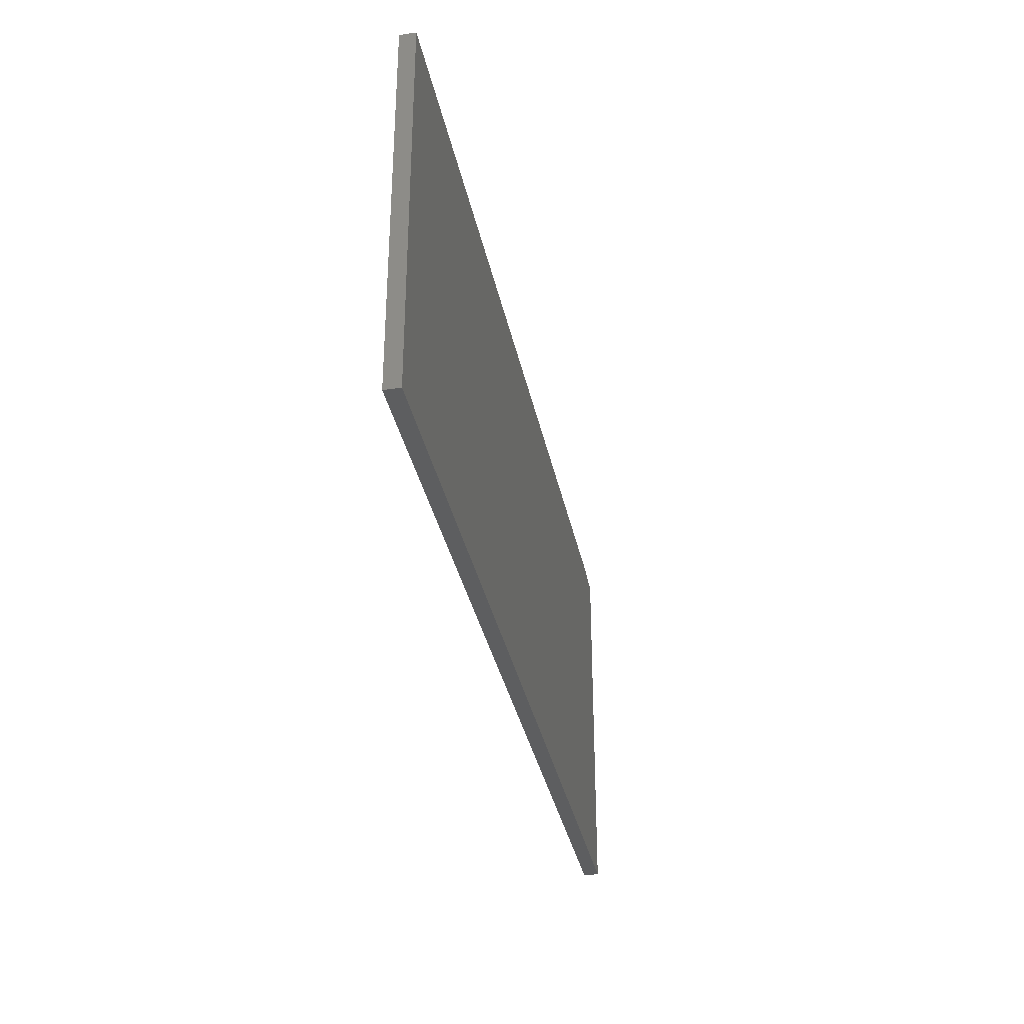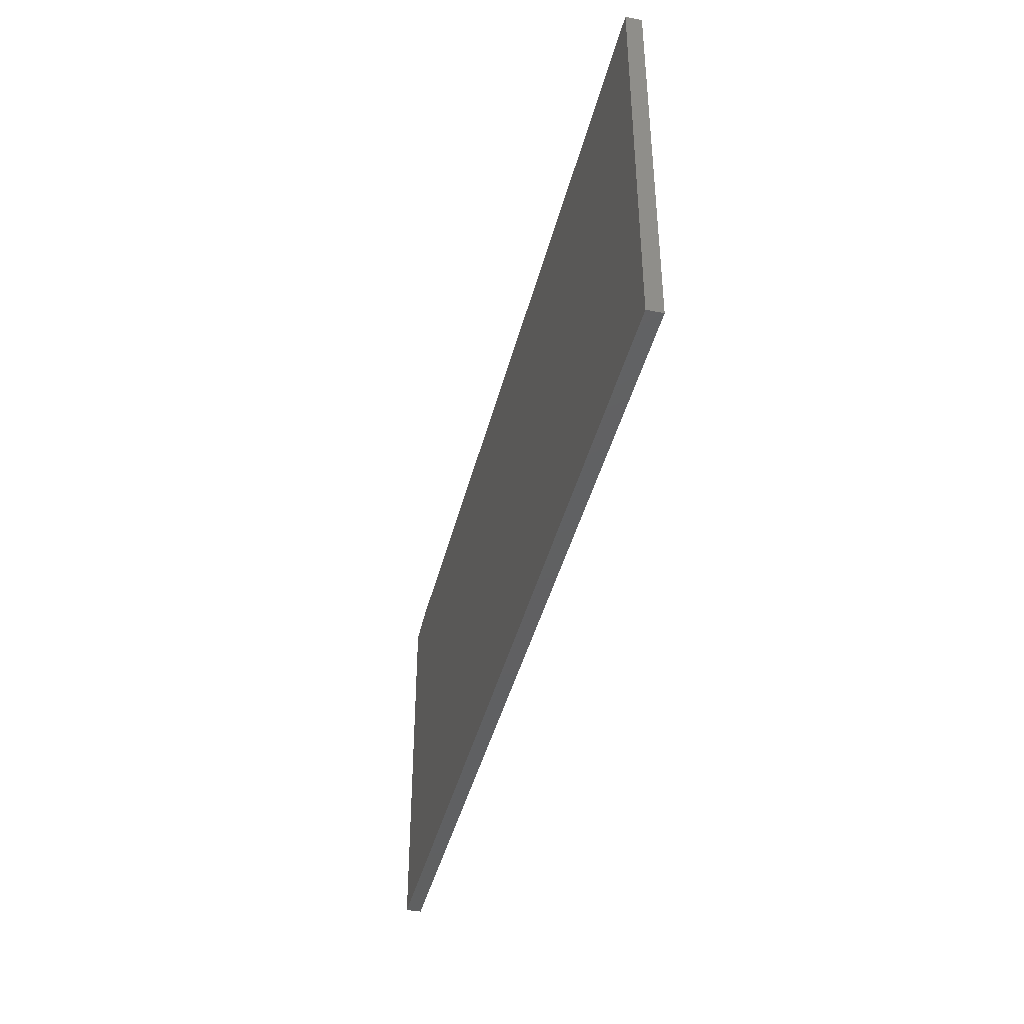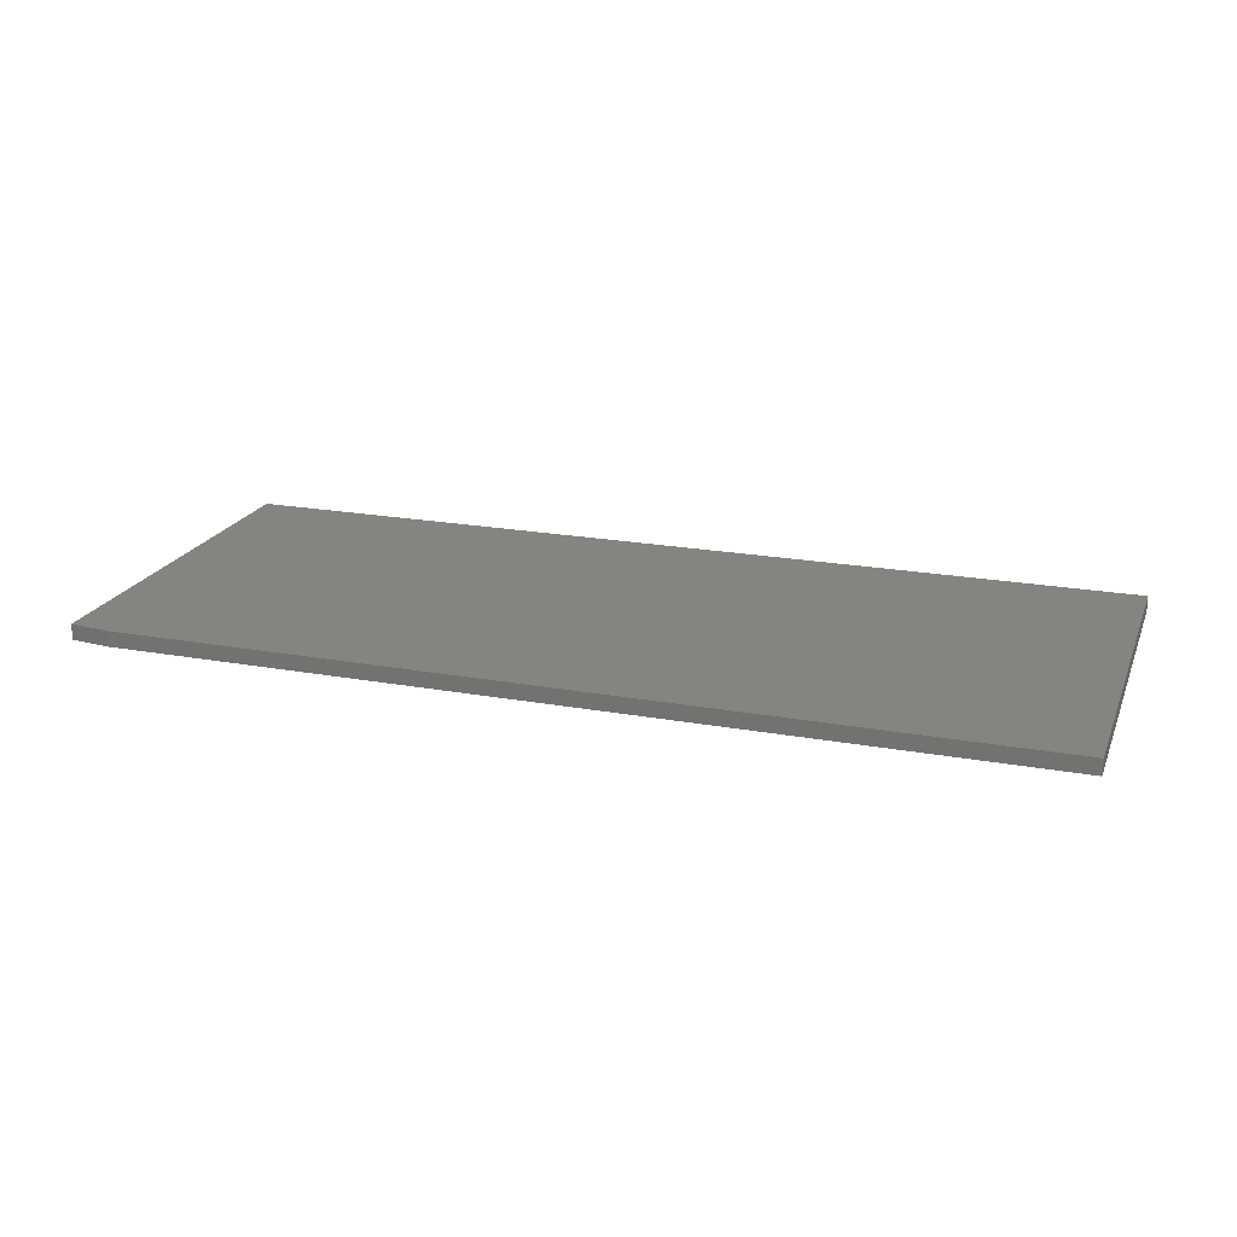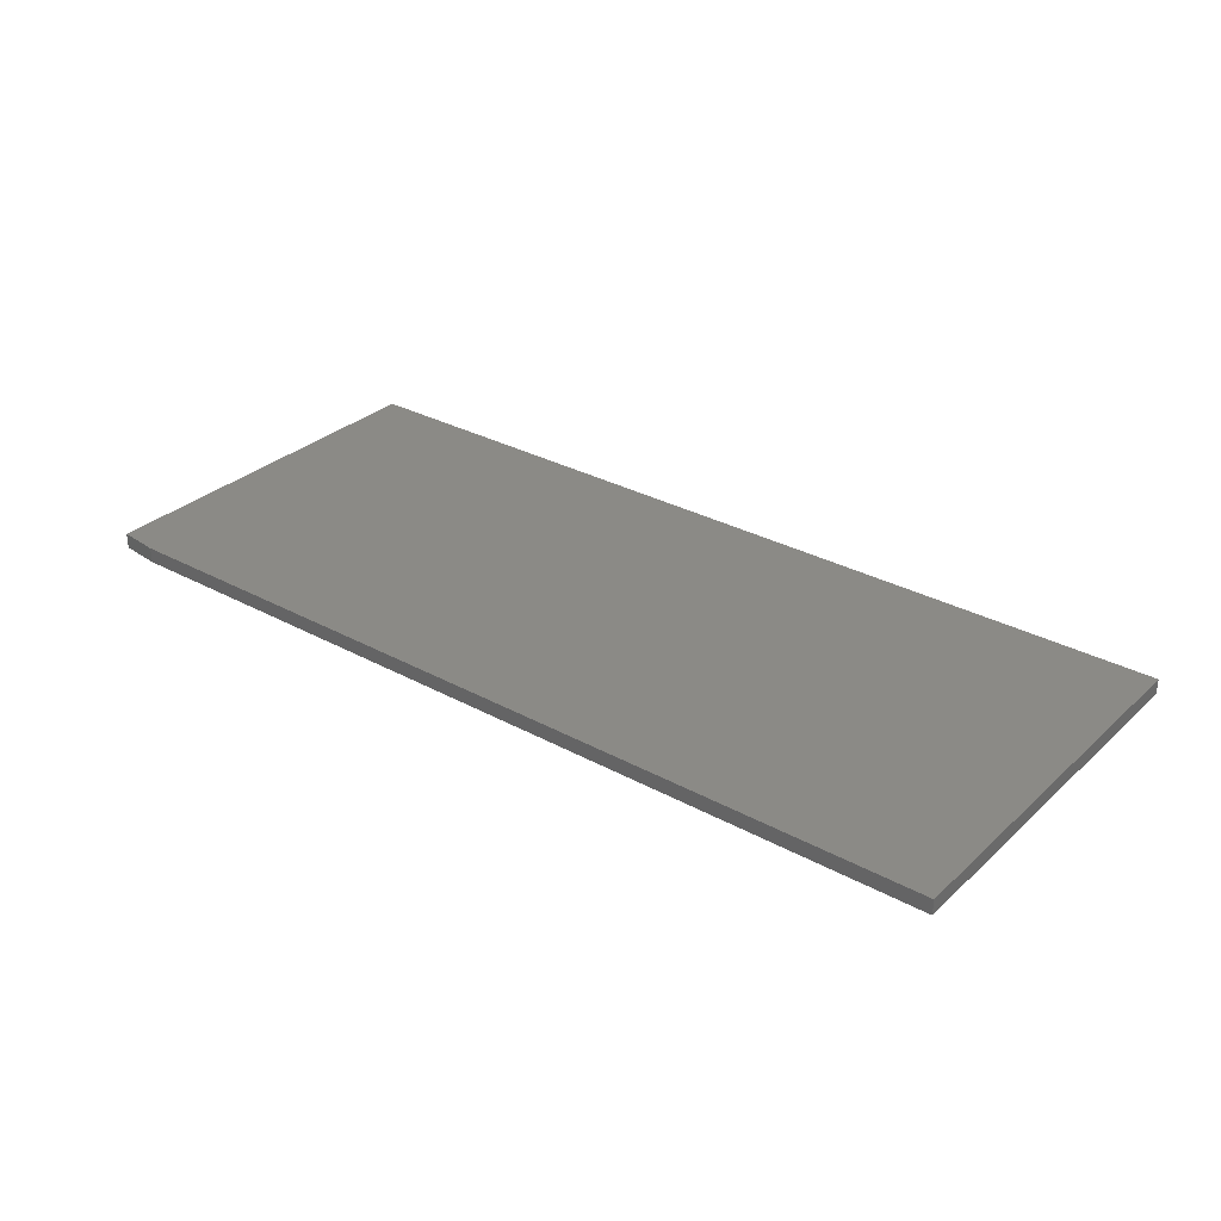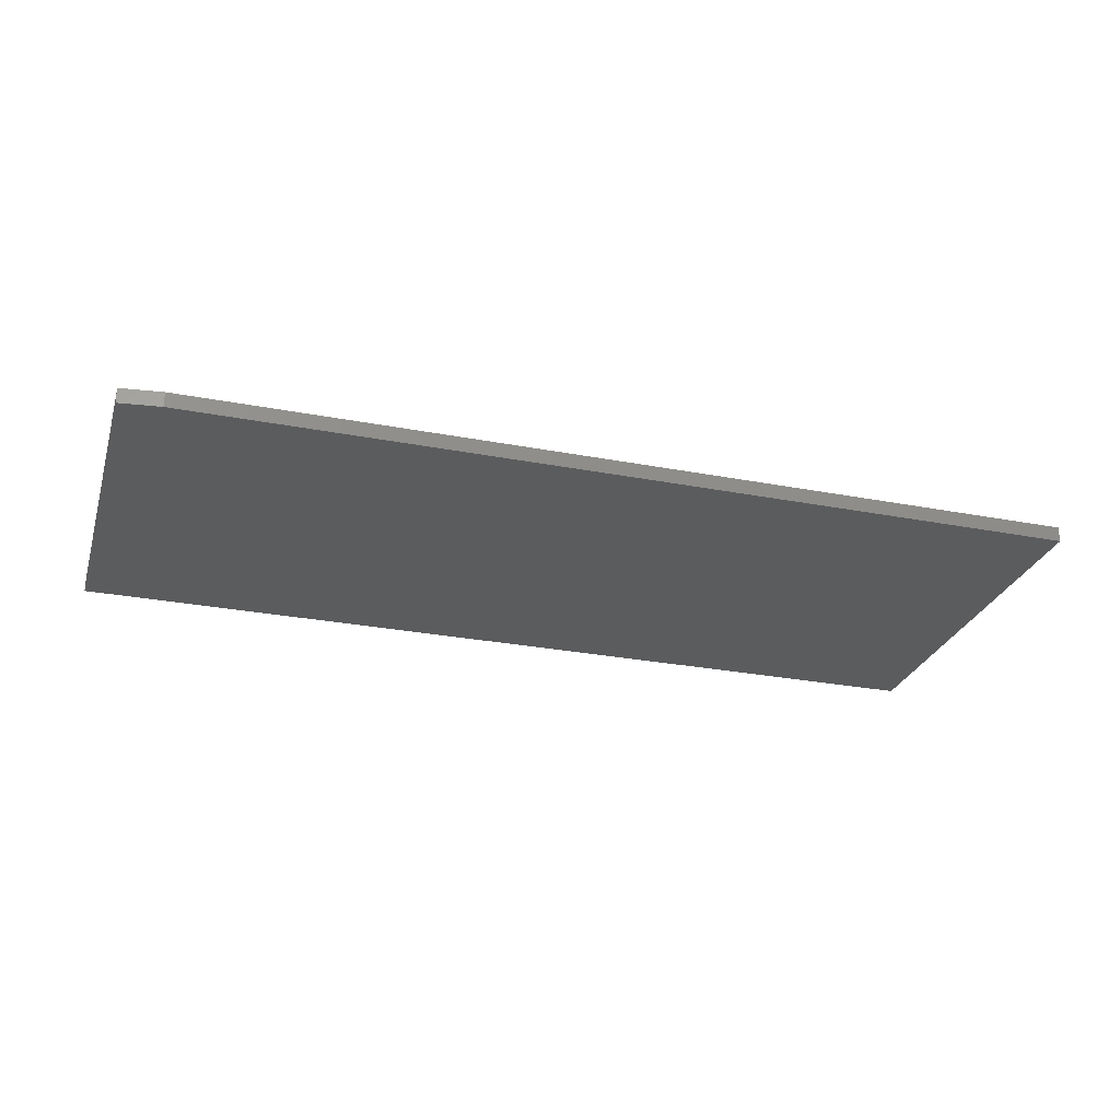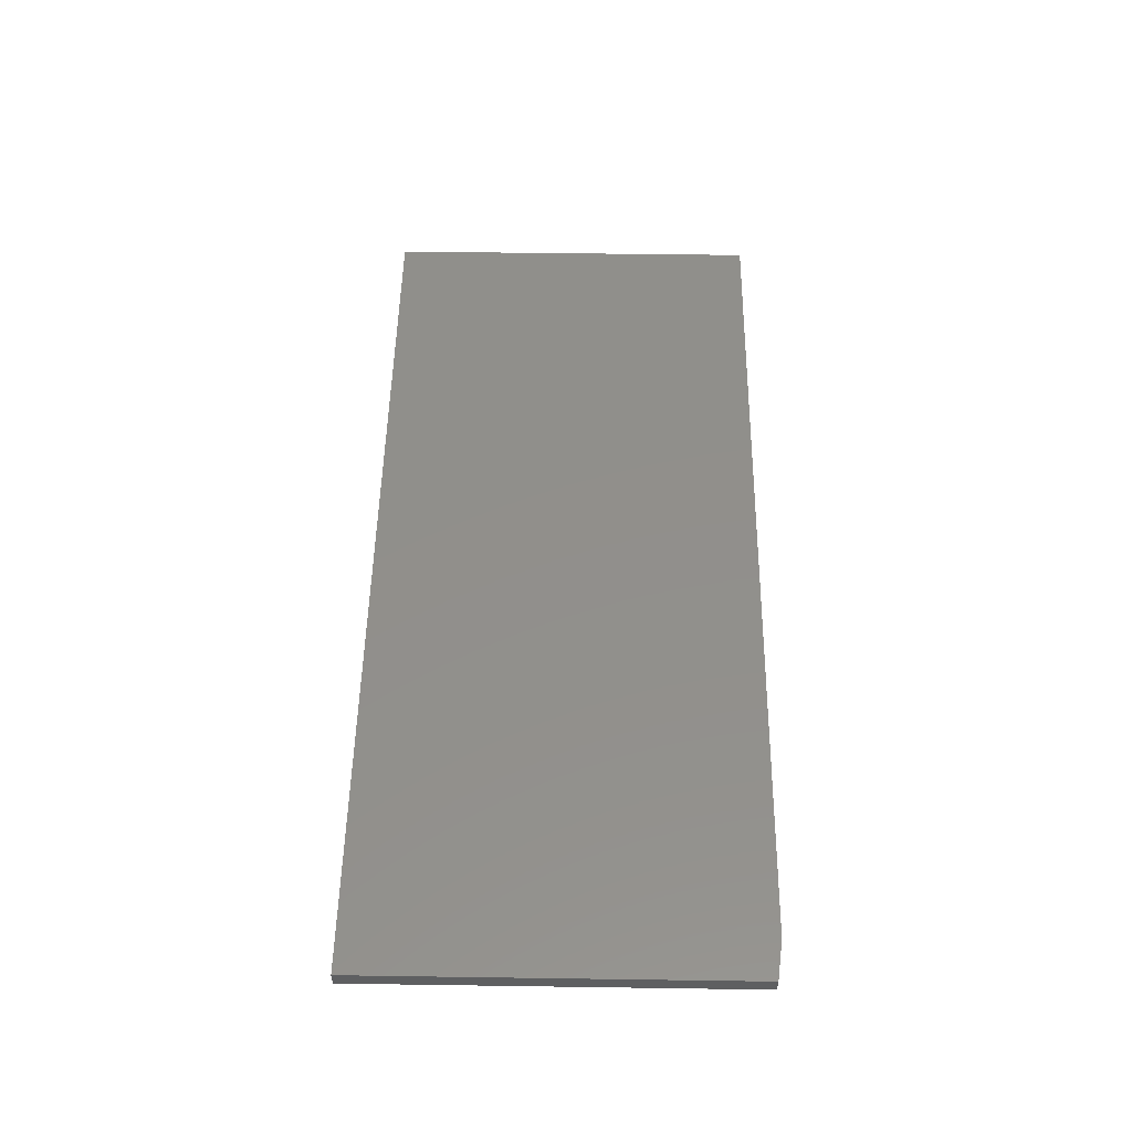
<metadata>
{"format":"stl","ext":"stl","renderer":"f3d","projection":"perspective","resolution":1024,"background":"white","views":[{"elev":-34.1,"azim":-78.7,"up":"+Y"},{"elev":-41.7,"azim":-103.7,"up":"+Y"},{"elev":20.6,"azim":-161.7,"up":"+Z"},{"elev":30.9,"azim":-142.0,"up":"+Z"},{"elev":-27.5,"azim":163.5,"up":"+Z"},{"elev":50.9,"azim":90.9,"up":"+Z"}]}
</metadata>
<code>
# stl→obj: 10 verts, 16 faces
v -0.6562 -0.4297 0.02344
v 0.75 -0.4297 0.02344
v -0.6562 0.1624 0.02344
v 0.75 0.1546 0.02344
v 0.6875 0.1624 0.02344
v 0.6875 0.1624 0
v 0.75 0.1546 0
v -0.6562 0.1624 0
v 0.75 -0.4297 0
v -0.6562 -0.4297 0
f 1 2 3
f 3 2 4
f 3 4 5
f 6 7 8
f 8 7 9
f 8 9 10
f 5 6 3
f 3 6 8
f 2 9 4
f 4 9 7
f 5 4 6
f 6 4 7
f 3 8 1
f 1 8 10
f 1 10 2
f 2 10 9

</code>
